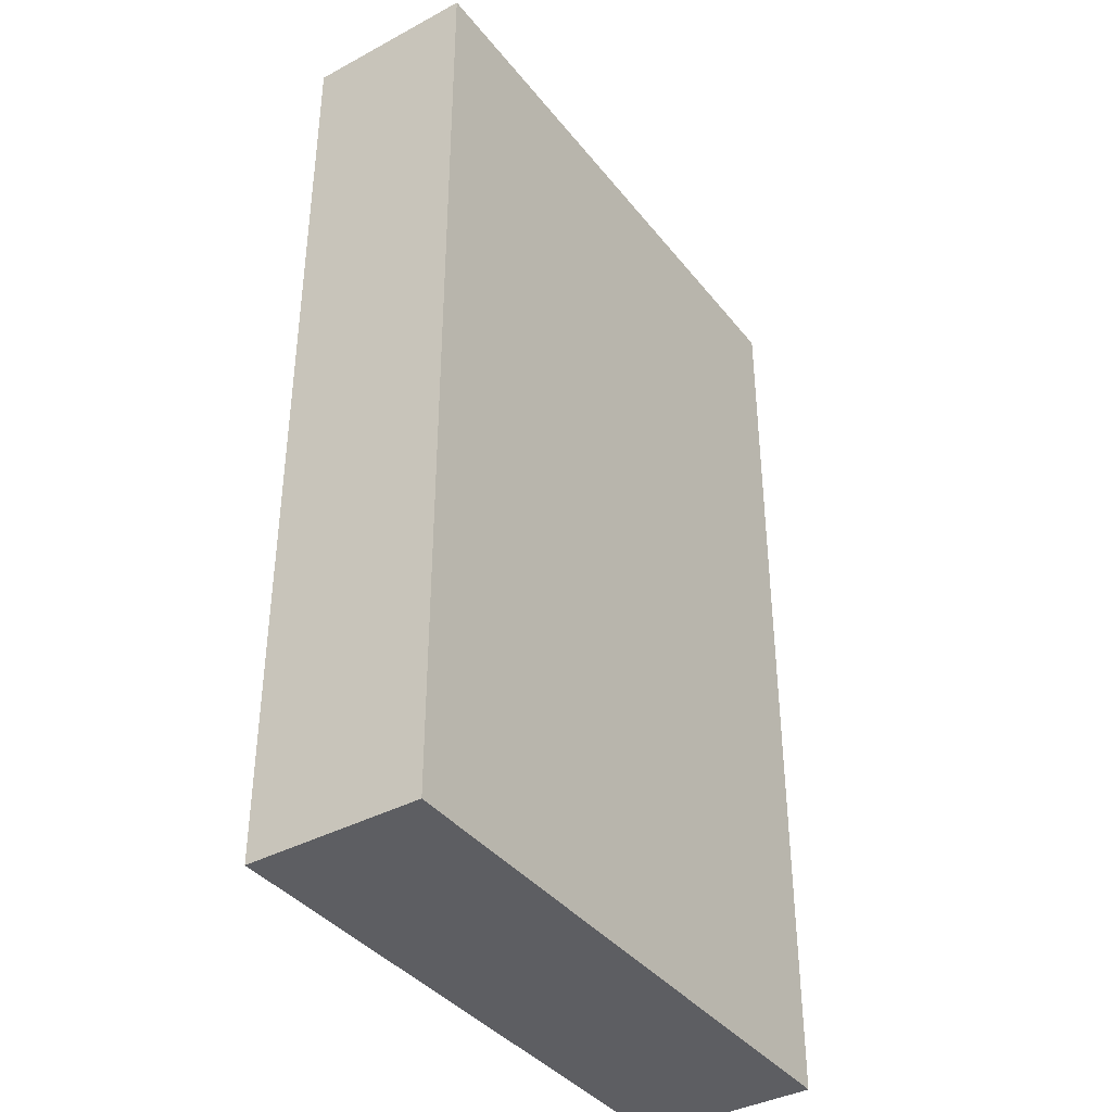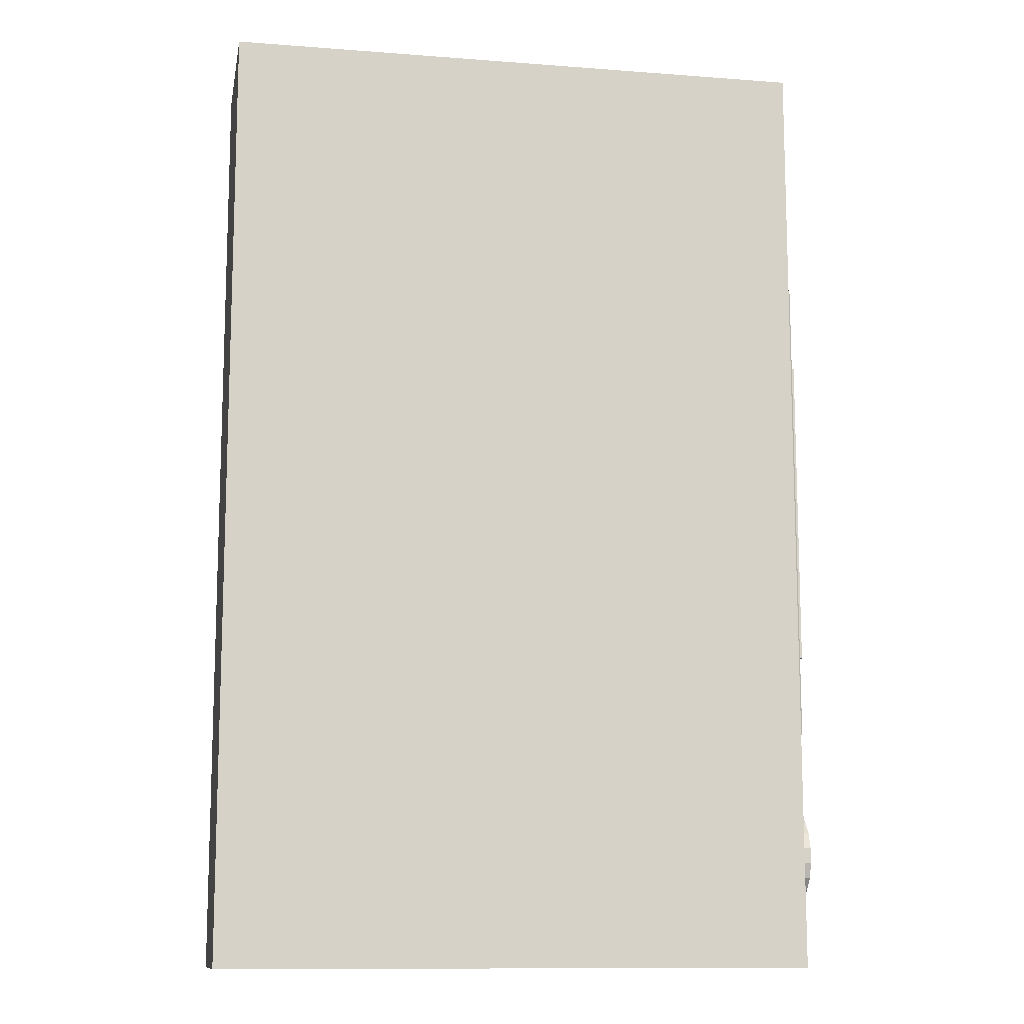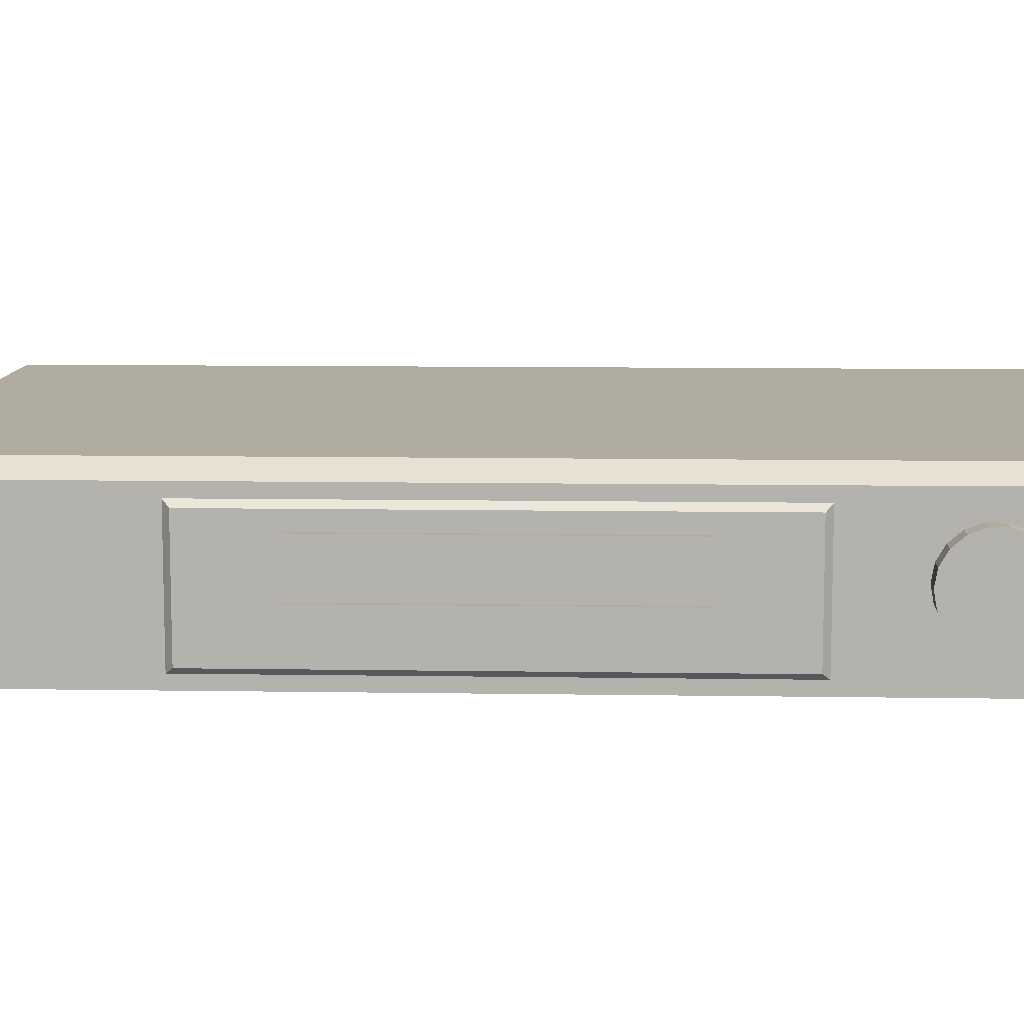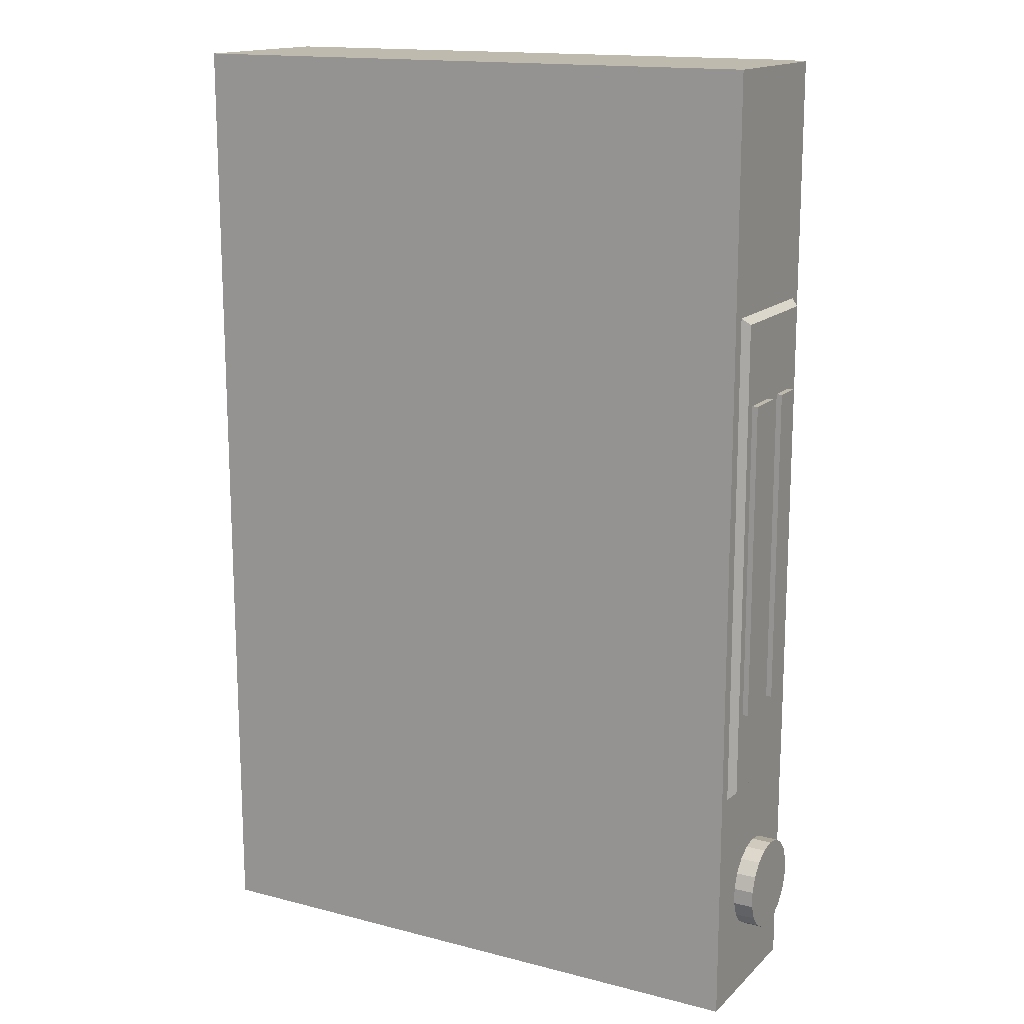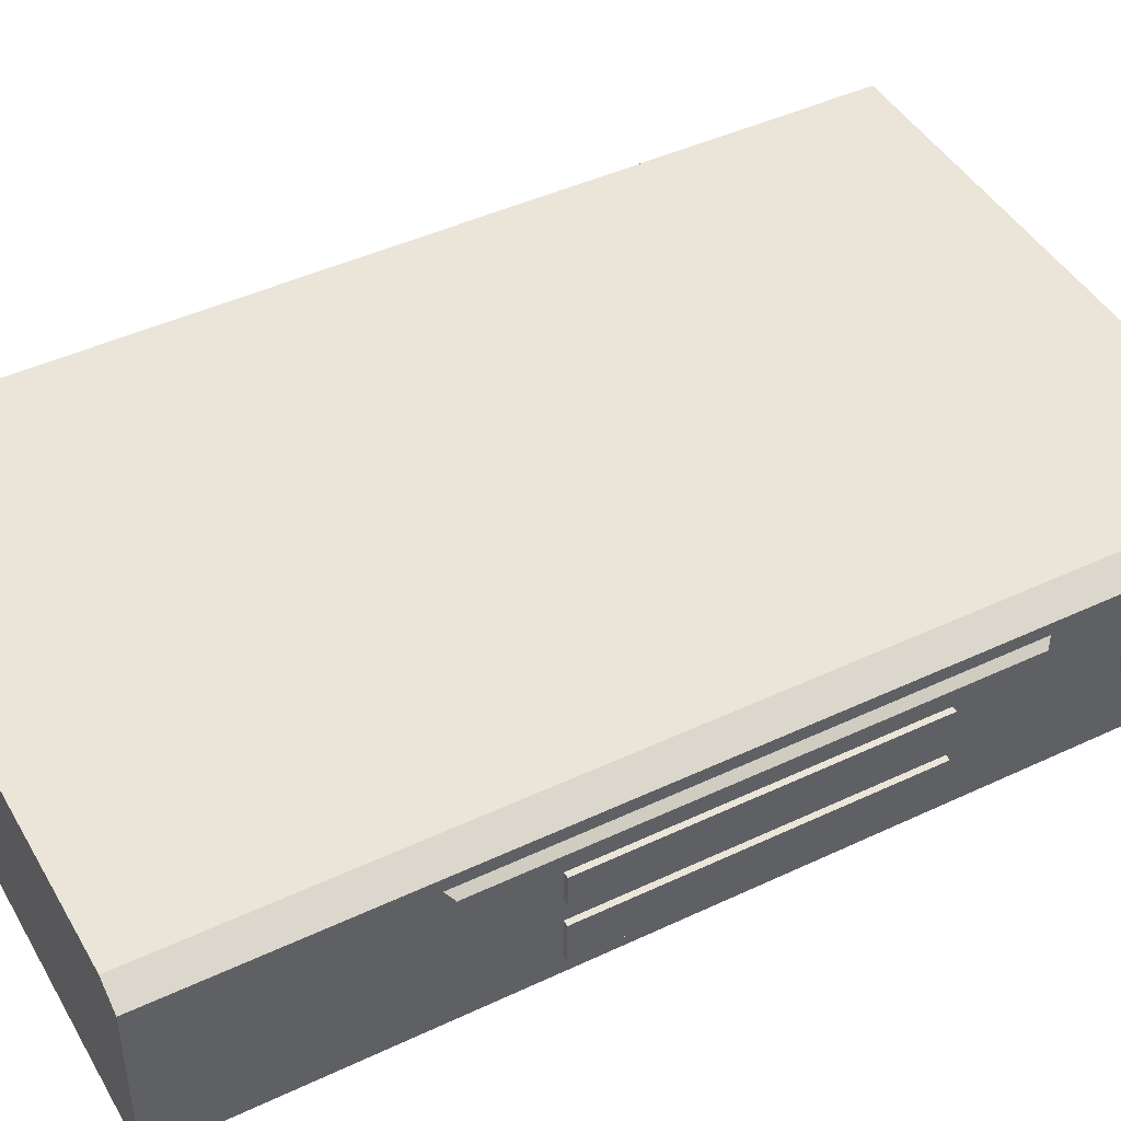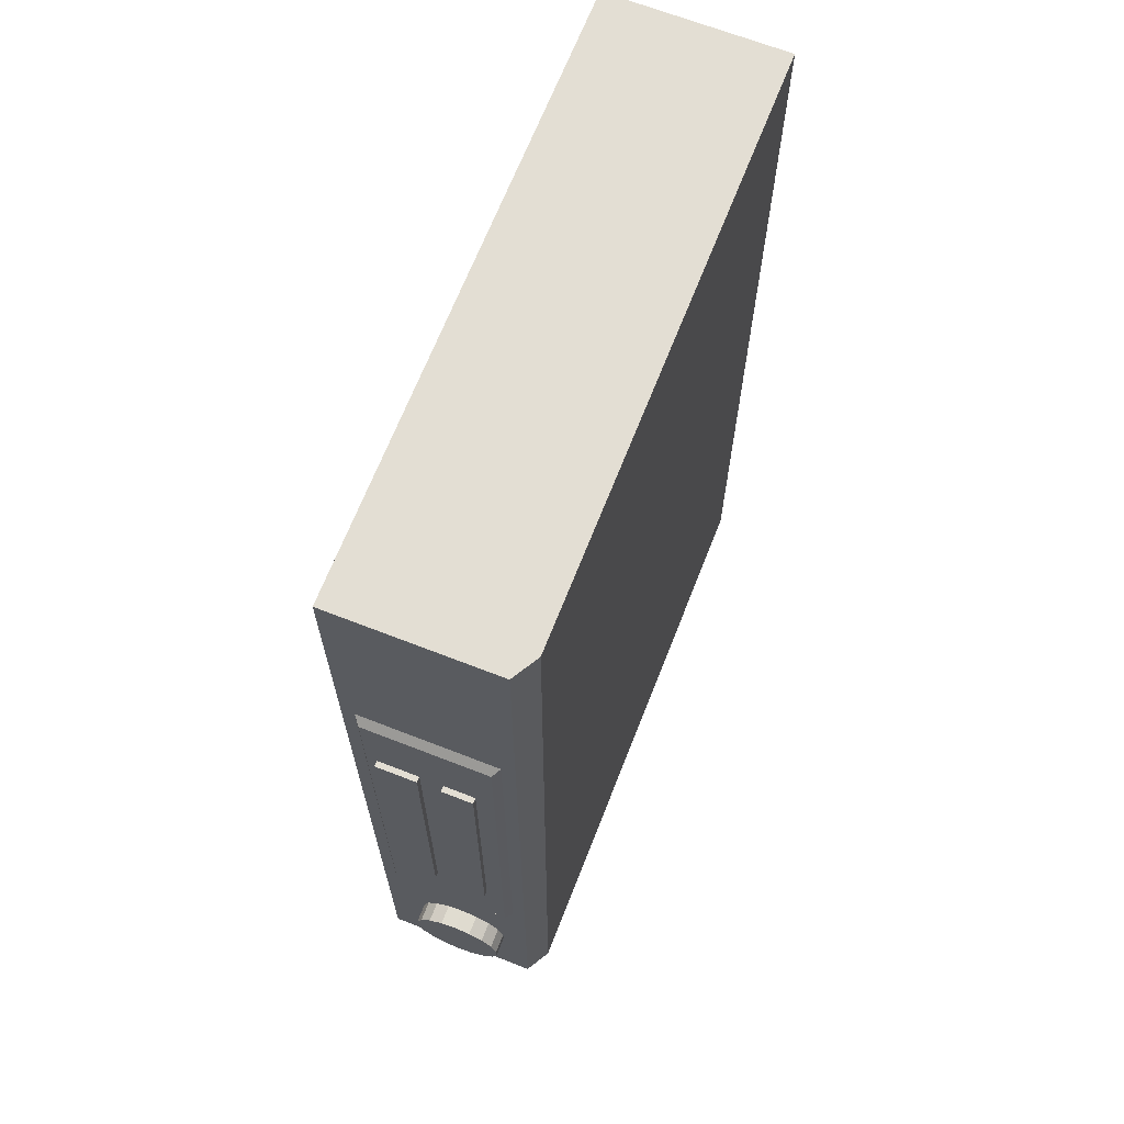
<metadata>
{"format":"obj","ext":"obj","renderer":"f3d","projection":"perspective","resolution":1024,"background":"white","views":[{"elev":-38.8,"azim":-56.0,"up":"+Z"},{"elev":-11.8,"azim":-10.3,"up":"+Z"},{"elev":9.9,"azim":92.3,"up":"+Y"},{"elev":15.4,"azim":28.7,"up":"+Z"},{"elev":44.9,"azim":61.4,"up":"+Y"},{"elev":67.2,"azim":111.4,"up":"+Z"}]}
</metadata>
<code>
o VHS_Player_Cube.002
v -23.11 -6.572 36.86
v -23.11 6.674 36.86
v -23.11 -6.572 -36.43
v -23.11 6.674 -36.43
v 22.64 -6.572 36.86
v 22.64 -6.572 -36.43
v 22.64 5.551 36.86
v 20.72 6.674 36.86
v 20.72 6.674 -36.43
v 22.64 5.551 -36.43
v -23.11 5.551 -36.43
v -23.11 5.551 36.86
v -23.11 -6.572 -18.66
v -23.11 -6.572 19.09
v -23.11 6.674 19.09
v -23.11 6.674 -18.66
v 22.64 -6.572 19.09
v 22.64 -6.572 -18.66
v 20.72 6.674 -18.66
v 20.72 6.674 19.09
v 22.64 5.551 19.09
v 22.64 5.551 -18.66
v -23.11 5.551 -18.66
v -23.11 5.551 19.09
v -23.11 4.559 -36.43
v -23.11 -5.58 -36.43
v 22.64 -5.58 -36.43
v 22.64 4.559 -36.43
v 22.64 4.559 36.86
v 22.64 -5.58 36.86
v -23.11 -5.58 36.86
v -23.11 4.559 36.86
v 22.64 4.559 -18.66
v 22.64 -5.58 -18.66
v 22.64 4.559 19.09
v 22.64 -5.58 19.09
v -23.11 4.559 19.09
v -23.11 -5.58 19.09
v -23.11 4.559 -18.66
v -23.11 -5.58 -18.66
v 23.21 4.105 -18.16
v 23.21 -5.126 -18.16
v 23.21 4.105 18.59
v 23.21 -5.126 18.59
v -23.11 -1.112 -36.43
v -23.11 -4.491 -36.43
v 22.64 -4.491 -36.43
v 22.64 -1.112 -36.43
v 22.64 -1.112 36.86
v 22.64 -4.491 36.86
v -23.11 -4.491 36.86
v -23.11 -1.112 36.86
v 22.64 -1.112 -18.66
v 22.64 -4.491 -18.66
v 22.64 -1.112 19.09
v 22.64 -4.491 19.09
v -23.11 -1.112 19.09
v -23.11 -4.491 19.09
v -23.11 -1.112 -18.66
v -23.11 -4.491 -18.66
v 23.21 -1.263 -18.16
v 23.21 -4.34 -18.16
v 23.21 -1.263 18.59
v 23.21 -4.34 18.59
v 22.64 0.7877 -36.43
v 22.64 3.232 -36.43
v -23.11 0.7877 36.86
v -23.11 3.232 36.86
v -23.11 3.232 -36.43
v -23.11 0.7877 -36.43
v 22.64 3.232 36.86
v 22.64 0.7877 36.86
v 22.64 3.232 -18.66
v 22.64 0.7877 -18.66
v 22.64 3.232 19.09
v 22.64 0.7877 19.09
v -23.11 3.232 19.09
v -23.11 0.7877 19.09
v -23.11 3.232 -18.66
v -23.11 0.7877 -18.66
v 23.21 2.776 -18.16
v 23.21 0.4618 -18.16
v 23.21 2.776 18.59
v 23.21 0.4618 18.59
v -23.11 -6.572 -12.29
v -23.11 -6.572 12.72
v -23.11 6.674 12.72
v -23.11 6.674 -12.29
v 22.64 -6.572 12.72
v 22.64 -6.572 -12.29
v 20.72 6.674 -12.29
v 20.72 6.674 12.72
v 22.64 5.551 12.72
v 22.64 5.551 -12.29
v -23.11 5.551 -12.29
v -23.11 5.551 12.72
v -23.11 -5.58 12.72
v -23.11 -5.58 -12.29
v -23.11 4.559 12.72
v -23.11 4.559 -12.29
v 22.64 -5.58 -12.29
v 22.64 -5.58 12.72
v 22.64 4.559 -12.29
v 22.64 4.559 12.72
v 23.21 -5.126 -11.95
v 23.21 -5.126 12.38
v 23.21 4.105 -11.95
v 23.21 4.105 12.38
v 23.21 -4.34 -11.95
v 23.21 -4.34 12.38
v 23.21 -1.263 -11.95
v 23.21 -1.263 12.38
v -23.11 -4.491 12.72
v -23.11 -4.491 -12.29
v -23.11 -1.112 12.72
v -23.11 -1.112 -12.29
v 23.21 0.4618 -11.95
v 23.21 0.4618 12.38
v 23.21 2.776 -11.95
v 23.21 2.776 12.38
v -23.11 0.7877 12.72
v -23.11 0.7877 -12.29
v -23.11 3.232 12.72
v -23.11 3.232 -12.29
v 23.63 -4.34 -11.95
v 23.63 -4.34 12.38
v 23.63 -1.263 -11.95
v 23.63 -1.263 12.38
v 23.63 0.4618 -11.95
v 23.63 0.4618 12.38
v 23.63 2.776 -11.95
v 23.63 2.776 12.38
v 24.18 0.006063 -27.69
v 22.48 0.006063 -31.24
v 24.18 0.006063 -31.24
v 22.48 -1.21 -31.03
v 24.18 -1.21 -31.03
v 22.48 -2.28 -30.41
v 24.18 -2.28 -30.41
v 22.48 -3.074 -29.47
v 24.18 -3.074 -29.47
v 22.48 -3.496 -28.31
v 24.18 -3.496 -28.31
v 22.48 -3.496 -27.07
v 24.18 -3.496 -27.07
v 22.48 -3.074 -25.91
v 24.18 -3.074 -25.91
v 22.48 -2.28 -24.96
v 24.18 -2.28 -24.96
v 22.48 -1.21 -24.35
v 24.18 -1.21 -24.35
v 22.48 0.006063 -24.13
v 24.18 0.006063 -24.13
v 22.48 1.222 -24.35
v 24.18 1.222 -24.35
v 22.48 2.292 -24.96
v 24.18 2.292 -24.96
v 22.48 3.086 -25.91
v 24.18 3.086 -25.91
v 22.48 3.508 -27.07
v 24.18 3.508 -27.07
v 22.48 3.508 -28.31
v 24.18 3.508 -28.31
v 22.48 3.086 -29.47
v 24.18 3.086 -29.47
v 22.48 2.292 -30.41
v 24.18 2.292 -30.41
v 22.48 1.222 -31.03
v 24.18 1.222 -31.03
f 39 23 11 25
f 29 7 12 32
f 25 11 10 28
f 14 17 5 1
f 35 21 7 29
f 20 8 7 21
f 20 15 2 8
f 10 11 4 9
f 24 12 2 15
f 12 7 8 2
f 11 23 16 4
f 96 24 15 87
f 9 4 16 19
f 92 87 15 20
f 9 19 22 10
f 92 20 21 93
f 28 10 22 33
f 104 93 21 35
f 3 6 18 13
f 86 89 17 14
f 32 12 24 37
f 100 95 23 39
f 85 98 40 13
f 124 100 39 79
f 1 31 38 14
f 68 32 37 77
f 89 102 36 17
f 104 35 43 108
f 6 27 34 18
f 66 28 33 73
f 17 36 30 5
f 75 35 29 71
f 3 26 27 6
f 69 25 28 66
f 5 30 31 1
f 71 29 32 68
f 13 40 26 3
f 79 39 25 69
f 120 108 43 83
f 56 36 44 64
f 73 33 41 81
f 101 34 42 105
f 34 54 62 42
f 54 53 61 62
f 76 55 63 84
f 55 56 64 63
f 106 110 64 44
f 110 112 63 64
f 40 60 46 26
f 60 59 45 46
f 30 50 51 31
f 50 49 52 51
f 26 46 47 27
f 46 45 48 47
f 36 56 50 30
f 56 55 49 50
f 27 47 54 34
f 47 48 53 54
f 31 51 58 38
f 51 52 57 58
f 98 114 60 40
f 114 116 59 60
f 35 75 83 43
f 75 76 84 83
f 53 74 82 61
f 74 73 81 82
f 112 118 84 63
f 118 120 83 84
f 59 80 70 45
f 80 79 69 70
f 49 72 67 52
f 72 71 68 67
f 45 70 65 48
f 70 69 66 65
f 55 76 72 49
f 76 75 71 72
f 48 65 74 53
f 65 66 73 74
f 52 67 78 57
f 67 68 77 78
f 116 122 80 59
f 122 124 79 80
f 78 77 123 121
f 121 123 124 122
f 57 78 121 115
f 115 121 122 116
f 82 81 119 117
f 109 111 127 125
f 61 82 117 111
f 111 117 118 112
f 58 57 115 113
f 113 115 116 114
f 38 58 113 97
f 97 113 114 98
f 62 61 111 109
f 120 118 130 132
f 42 62 109 105
f 105 109 110 106
f 36 102 106 44
f 102 101 105 106
f 81 41 107 119
f 119 107 108 120
f 33 103 107 41
f 103 104 108 107
f 18 34 101 90
f 90 101 102 89
f 77 37 99 123
f 123 99 100 124
f 14 38 97 86
f 86 97 98 85
f 37 24 96 99
f 99 96 95 100
f 13 18 90 85
f 85 90 89 86
f 33 22 94 103
f 103 94 93 104
f 19 91 94 22
f 91 92 93 94
f 19 16 88 91
f 91 88 87 92
f 23 95 88 16
f 95 96 87 88
f 129 131 132 130
f 125 127 128 126
f 119 120 132 131
f 117 119 131 129
f 118 117 129 130
f 112 110 126 128
f 111 112 128 127
f 110 109 125 126
f 133 137 135
f 134 135 137 136
f 133 139 137
f 136 137 139 138
f 133 141 139
f 138 139 141 140
f 133 143 141
f 140 141 143 142
f 133 145 143
f 142 143 145 144
f 133 147 145
f 144 145 147 146
f 133 149 147
f 146 147 149 148
f 133 151 149
f 148 149 151 150
f 133 153 151
f 150 151 153 152
f 133 155 153
f 152 153 155 154
f 133 157 155
f 154 155 157 156
f 133 159 157
f 156 157 159 158
f 133 161 159
f 158 159 161 160
f 133 163 161
f 160 161 163 162
f 133 165 163
f 162 163 165 164
f 133 167 165
f 164 165 167 166
f 133 169 167
f 166 167 169 168
f 133 135 169
f 168 169 135 134

</code>
